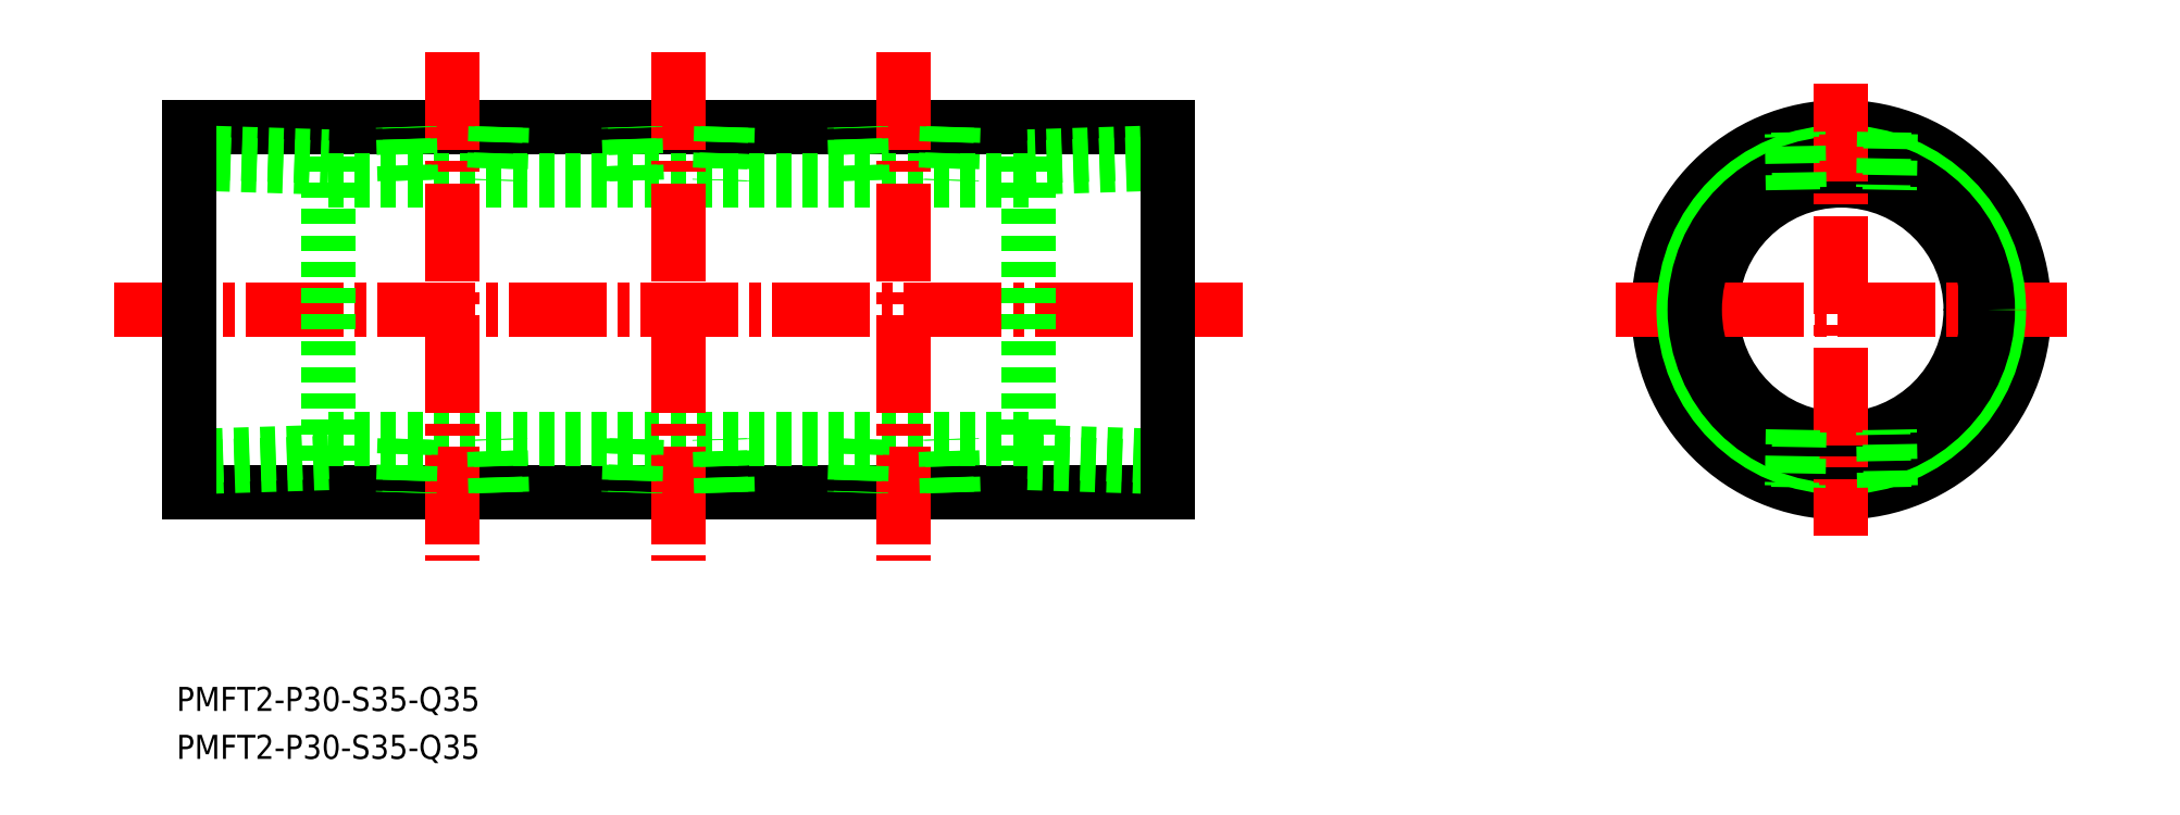
<metadata>
{"format":"dxf","ext":"dxf","renderer":"ezdxf+matplotlib","layout":"modelspace","background":"white","min_lineweight":24,"dpi":150}
</metadata>
<code>
0
SECTION
2
ENTITIES
0
LINE
8
0
10
21.97
20
199.7
30
0
11
152
21
199.7
31
0
0
LINE
8
0
10
21.97
20
151.1
30
0
11
152
21
151.1
31
0
0
LINE
8
0
10
40.47
20
192.6
30
0
11
133.5
21
192.6
31
0
0
LINE
8
0
10
40.47
20
158.2
30
0
11
133.5
21
158.2
31
0
0
LINE
8
CENTER
10
11.97
20
175.4
30
0
11
162
21
175.4
31
0
0
LINE
8
CENTER
10
56.97
20
209.7
30
0
11
56.97
21
142
31
0
0
CIRCLE
8
0
10
241.6
20
175.4
30
0
40
17.2
0
CIRCLE
8
0
10
241.6
20
175.4
30
0
40
24.3
0
LINE
8
CENTER
10
271.6
20
175.4
30
0
11
211.6
21
175.4
31
0
0
CIRCLE
8
0
10
241.6
20
175.4
30
0
40
20.95
0
CIRCLE
8
0
10
241.6
20
175.4
30
0
40
19.48
0
LINE
8
CENTER
10
117
20
209.7
30
0
11
117
21
142
31
0
0
LINE
8
CENTER
10
86.97
20
209.7
30
0
11
86.97
21
142
31
0
0
LINE
8
CENTER
10
241.6
20
205.4
30
0
11
241.6
21
145.4
31
0
0
LINE
8
0
10
133.5
20
195.8
30
0
11
133.5
21
155
31
0
0
LINE
8
0
10
133.5
20
155
30
0
11
152
21
154.5
31
0
0
LINE
8
0
10
133.5
20
156.5
30
0
11
152
21
155.9
31
0
0
LINE
8
0
10
152
20
196.4
30
0
11
133.5
21
195.8
31
0
0
LINE
8
0
10
152
20
194.9
30
0
11
133.5
21
194.3
31
0
0
LINE
8
0
10
152
20
199.7
30
0
11
152
21
151.1
31
0
0
LINE
8
0
10
40.47
20
195.8
30
0
11
40.47
21
155
31
0
0
LINE
8
0
10
40.47
20
155
30
0
11
21.97
21
154.5
31
0
0
LINE
8
0
10
40.47
20
156.5
30
0
11
21.97
21
155.9
31
0
0
LINE
8
0
10
21.97
20
196.4
30
0
11
40.47
21
195.8
31
0
0
LINE
8
0
10
21.97
20
194.9
30
0
11
40.47
21
194.3
31
0
0
LINE
8
0
10
21.97
20
199.7
30
0
11
21.97
21
151.1
31
0
0
LINE
8
0
10
50.62
20
192.6
30
0
11
50.39
21
199.7
31
0
0
LINE
8
0
10
51.47
20
192.6
30
0
11
51.25
21
199.7
31
0
0
LINE
8
0
10
63.55
20
199.7
30
0
11
63.33
21
192.6
31
0
0
LINE
8
0
10
62.69
20
199.7
30
0
11
62.47
21
192.6
31
0
0
LINE
8
0
10
80.62
20
192.6
30
0
11
80.39
21
199.7
31
0
0
LINE
8
0
10
81.47
20
192.6
30
0
11
81.25
21
199.7
31
0
0
LINE
8
0
10
93.55
20
199.7
30
0
11
93.33
21
192.6
31
0
0
LINE
8
0
10
92.69
20
199.7
30
0
11
92.47
21
192.6
31
0
0
LINE
8
0
10
110.6
20
192.6
30
0
11
110.4
21
199.7
31
0
0
LINE
8
0
10
111.5
20
192.6
30
0
11
111.3
21
199.7
31
0
0
LINE
8
0
10
123.6
20
199.7
30
0
11
123.3
21
192.6
31
0
0
LINE
8
0
10
122.7
20
199.7
30
0
11
122.5
21
192.6
31
0
0
LINE
8
0
10
50.62
20
158.2
30
0
11
50.39
21
151.1
31
0
0
LINE
8
0
10
51.47
20
158.2
30
0
11
51.25
21
151.1
31
0
0
LINE
8
0
10
63.55
20
151.1
30
0
11
63.33
21
158.2
31
0
0
LINE
8
0
10
62.69
20
151.1
30
0
11
62.47
21
158.2
31
0
0
LINE
8
0
10
80.62
20
158.2
30
0
11
80.39
21
151.1
31
0
0
LINE
8
0
10
81.47
20
158.2
30
0
11
81.25
21
151.1
31
0
0
LINE
8
0
10
93.55
20
151.1
30
0
11
93.33
21
158.2
31
0
0
LINE
8
0
10
92.69
20
151.1
30
0
11
92.47
21
158.2
31
0
0
LINE
8
0
10
110.6
20
158.2
30
0
11
110.4
21
151.1
31
0
0
LINE
8
0
10
111.5
20
158.2
30
0
11
111.3
21
151.1
31
0
0
LINE
8
0
10
123.6
20
151.1
30
0
11
123.3
21
158.2
31
0
0
LINE
8
0
10
122.7
20
151.1
30
0
11
122.5
21
158.2
31
0
0
TEXT
8
0
10
20.29
20
122
30
0
40
3.2
1
PMFT2-P30-S35-Q35
0
TEXT
8
0
10
20.29
20
115.7
30
0
40
3.2
1
PMFT2-P30-S35-Q35
0
LINE
8
0
10
235.1
20
191.4
30
0
11
235
21
198.8
31
0
0
LINE
8
0
10
236
20
191.7
30
0
11
235.9
21
199
31
0
0
LINE
8
0
10
248.1
20
198.8
30
0
11
248
21
191.4
31
0
0
LINE
8
0
10
247.3
20
199
30
0
11
247.2
21
191.7
31
0
0
LINE
8
0
10
235.1
20
159.5
30
0
11
235
21
152
31
0
0
LINE
8
0
10
236
20
159.1
30
0
11
235.9
21
151.8
31
0
0
LINE
8
0
10
248.1
20
152
30
0
11
248
21
159.5
31
0
0
LINE
8
0
10
247.3
20
151.8
30
0
11
247.2
21
159.1
31
0
0
VIEWPORT
8
0
10
5.699
20
3.902
30
0
40
9.483
41
6.293
68
     1
69
     1
0
VIEWPORT
8
0
10
5.614
20
3.902
30
0
40
8.982
41
6.243
68
     2
69
     2
0
ENDSEC
0
EOF

</code>
